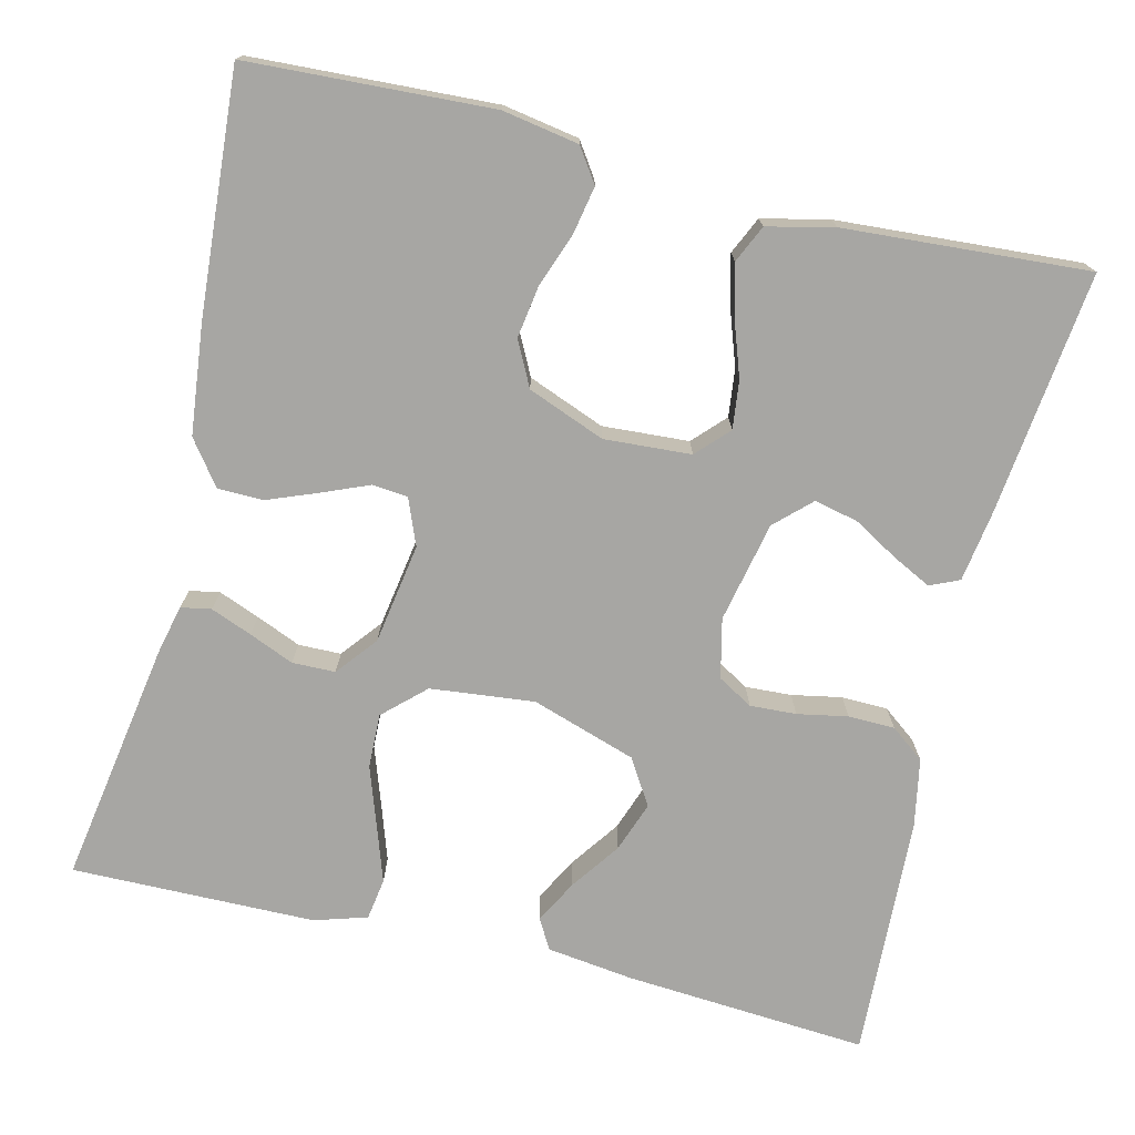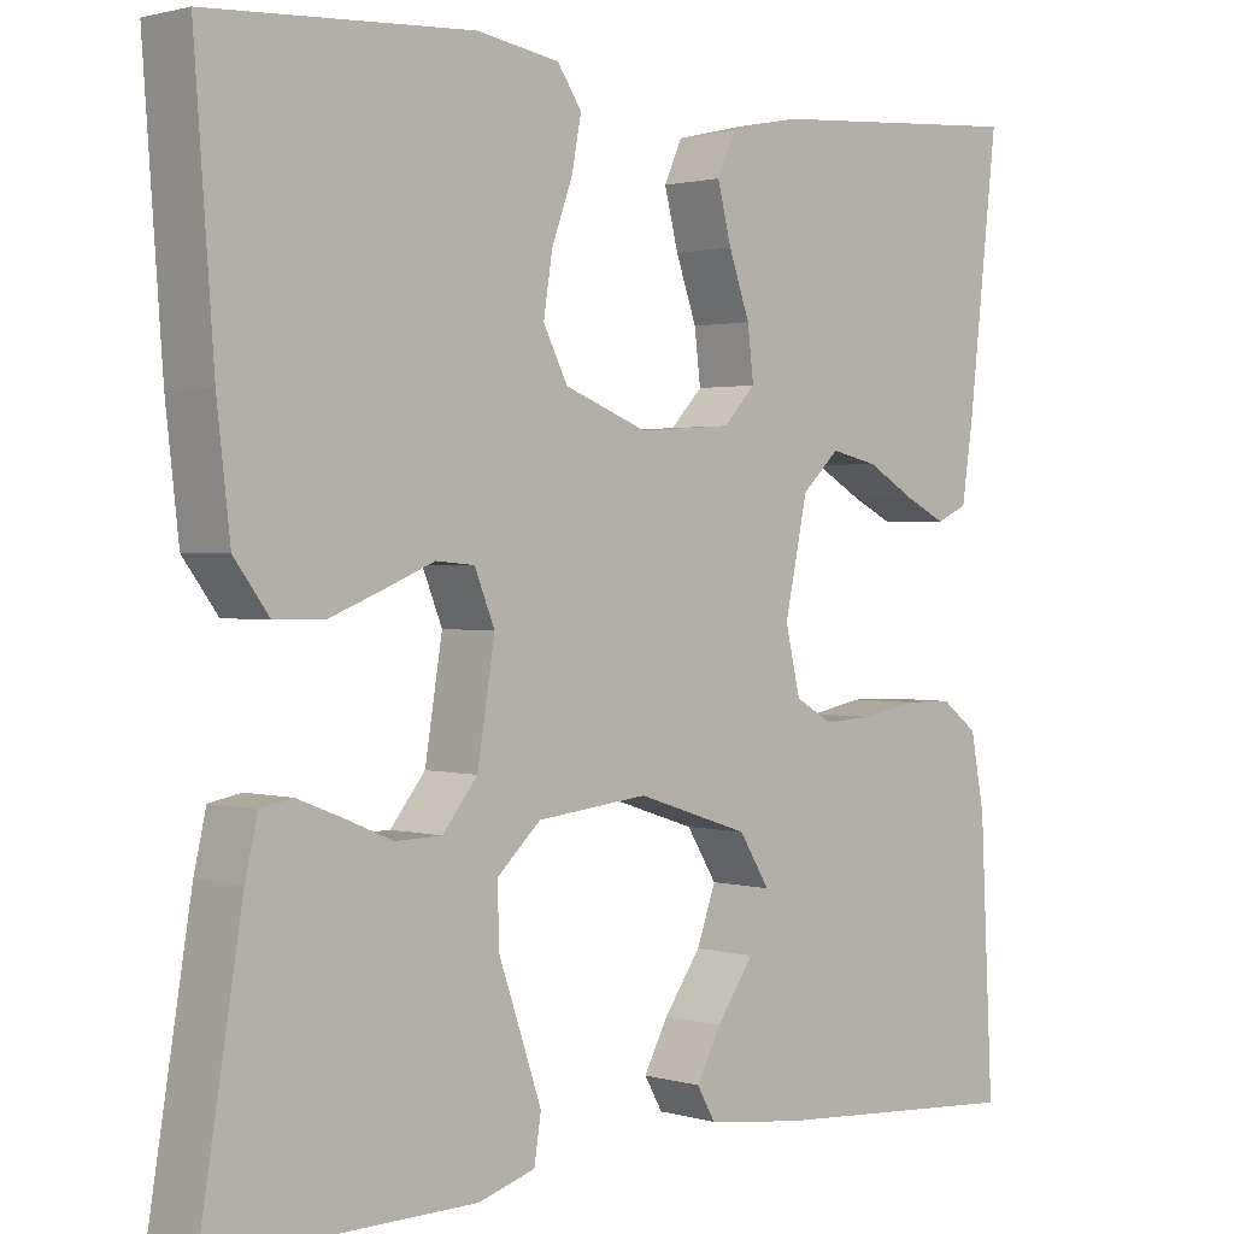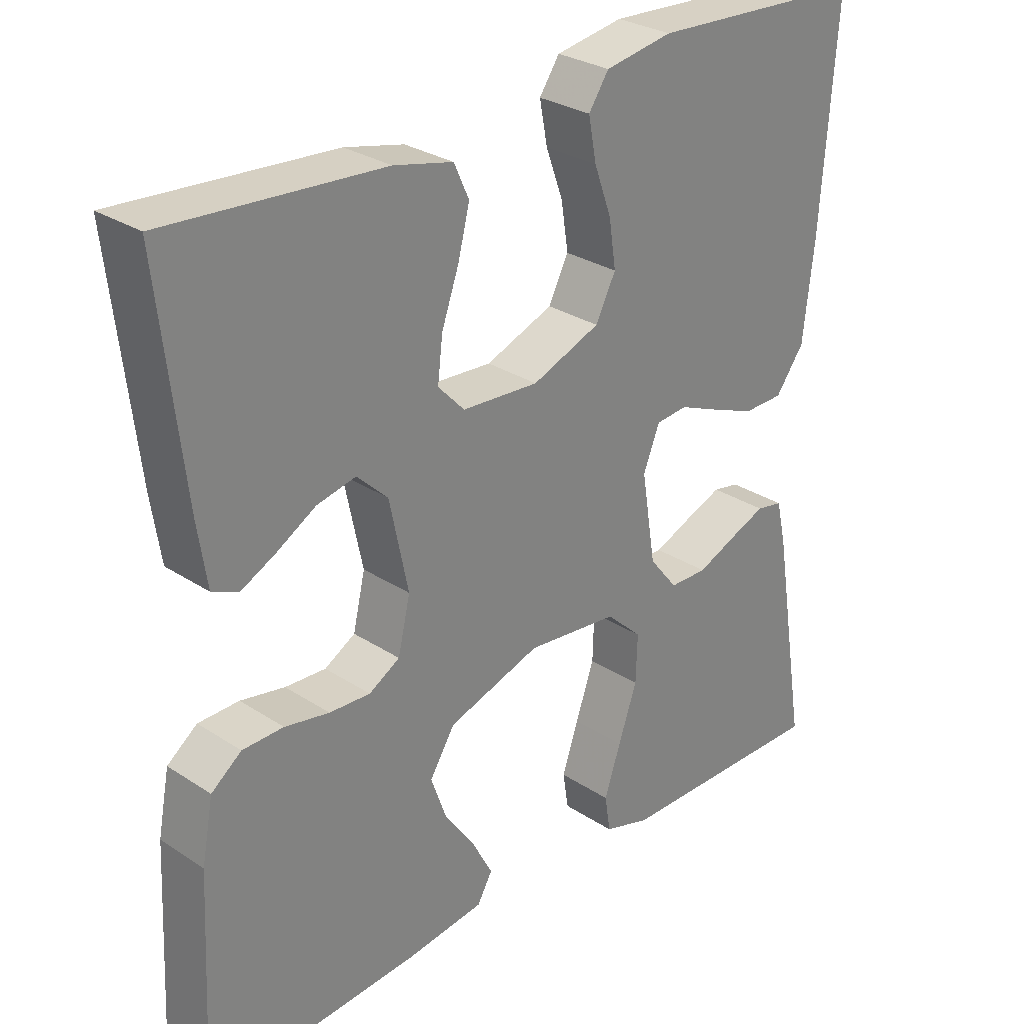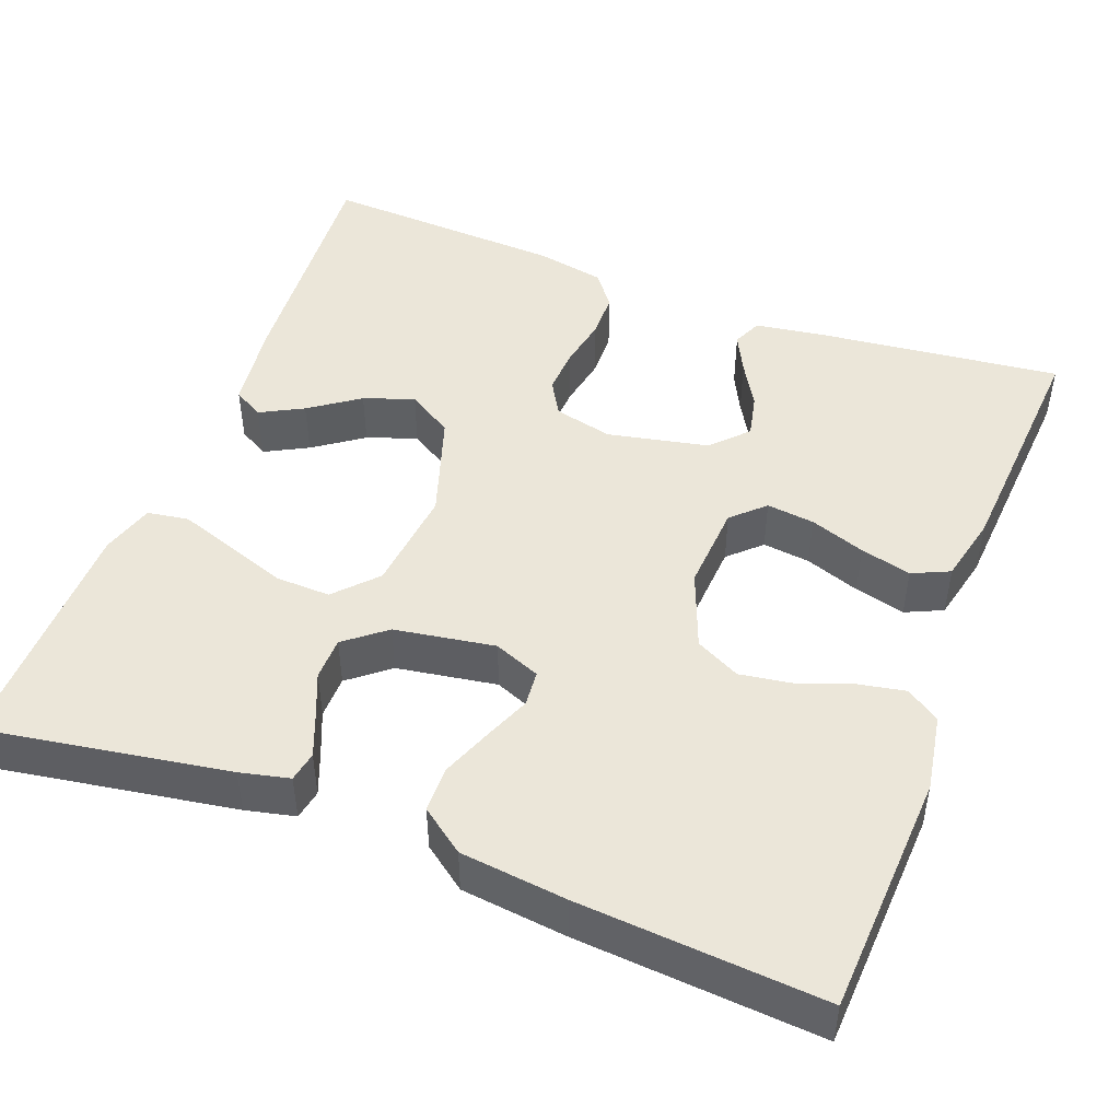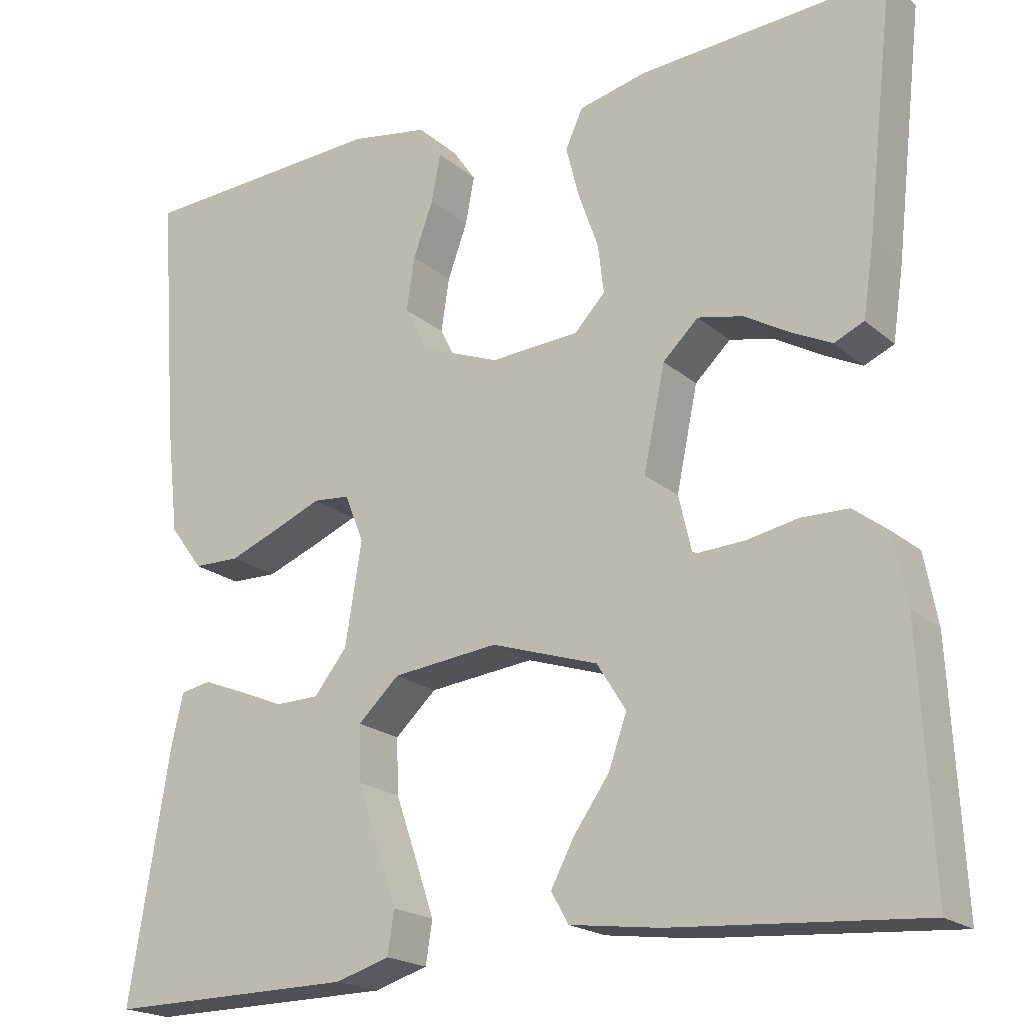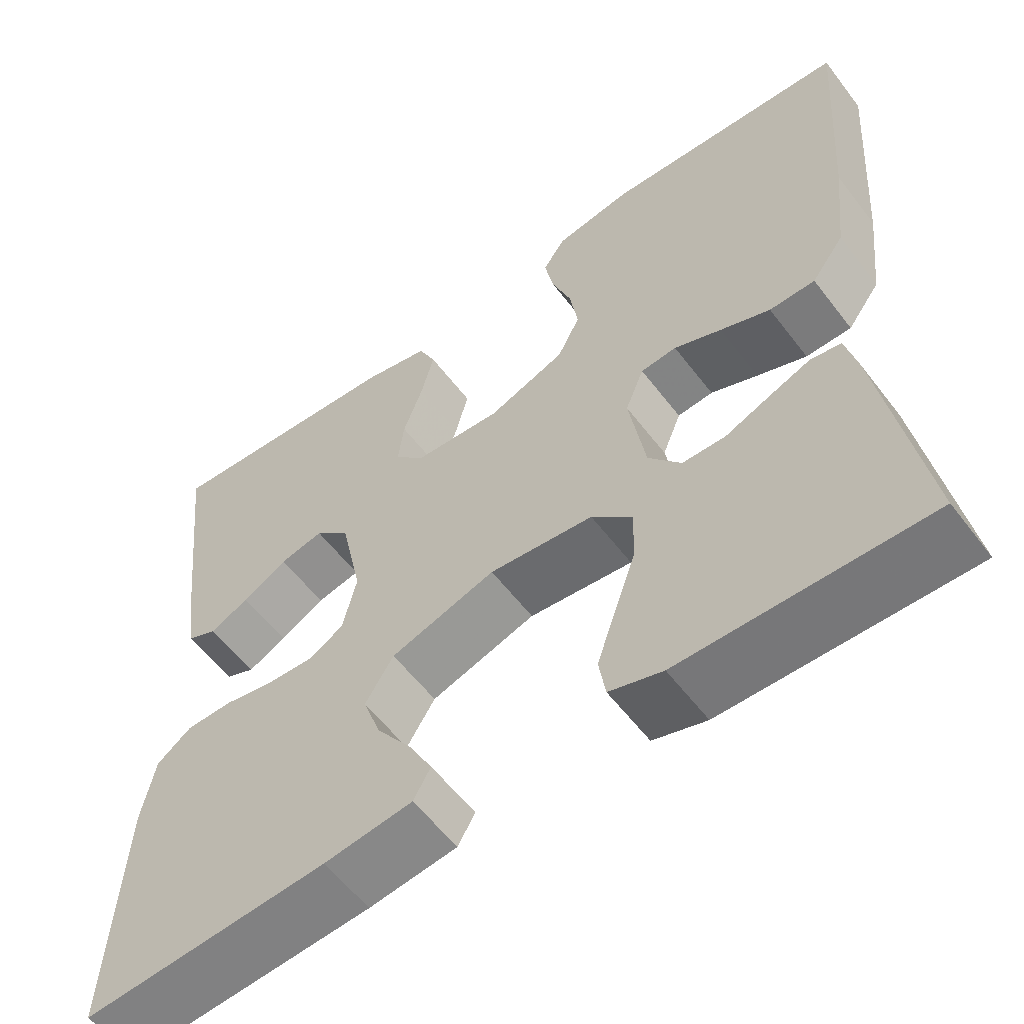
<metadata>
{"format":"obj","ext":"obj","renderer":"f3d","projection":"perspective","resolution":1024,"background":"white","views":[{"elev":-74.1,"azim":-13.7,"up":"+Y"},{"elev":1.5,"azim":-43.9,"up":"+Z"},{"elev":28.9,"azim":134.2,"up":"+Z"},{"elev":47.5,"azim":-69.2,"up":"+Y"},{"elev":-19.9,"azim":33.6,"up":"+Z"},{"elev":-57.8,"azim":-143.0,"up":"+Z"}]}
</metadata>
<code>
v -0.5 0.07 -0.5
v -0.451 0.07 -0.2
v -0.437 0.07 -0.139
v -0.4 0.07 -0.132
v -0.349 0.07 -0.152
v -0.294 0.07 -0.175
v -0.241 0.07 -0.174
v -0.201 0.07 -0.124
v -0.181 0.07 0
v -0.204 0.07 0.057
v -0.248 0.07 0.061
v -0.306 0.07 0.037
v -0.367 0.07 0.013
v -0.423 0.07 0.014
v -0.463 0.07 0.068
v -0.478 0.07 0.2
v -0.5 0.07 0.5
v -0.2 0.07 0.516
v -0.106 0.07 0.5
v -0.078 0.07 0.459
v -0.089 0.07 0.401
v -0.113 0.07 0.335
v -0.123 0.07 0.27
v -0.095 0.07 0.215
v 0 0.07 0.178
v 0.107 0.07 0.185
v 0.144 0.07 0.224
v 0.137 0.07 0.283
v 0.113 0.07 0.351
v 0.097 0.07 0.414
v 0.118 0.07 0.46
v 0.2 0.07 0.479
v 0.5 0.07 0.5
v 0.466 0.07 0.2
v 0.453 0.07 0.113
v 0.417 0.07 0.097
v 0.369 0.07 0.121
v 0.314 0.07 0.153
v 0.26 0.07 0.165
v 0.217 0.07 0.124
v 0.191 0.07 0
v 0.208 0.07 -0.073
v 0.251 0.07 -0.098
v 0.308 0.07 -0.095
v 0.37 0.07 -0.083
v 0.427 0.07 -0.084
v 0.469 0.07 -0.116
v 0.485 0.07 -0.2
v 0.5 0.07 -0.5
v 0.2 0.07 -0.479
v 0.092 0.07 -0.465
v 0.071 0.07 -0.428
v 0.099 0.07 -0.375
v 0.142 0.07 -0.314
v 0.164 0.07 -0.252
v 0.129 0.07 -0.196
v 0 0.07 -0.154
v -0.128 0.07 -0.168
v -0.178 0.07 -0.215
v -0.176 0.07 -0.282
v -0.15 0.07 -0.357
v -0.127 0.07 -0.425
v -0.135 0.07 -0.476
v -0.2 0.07 -0.496
v -0.5 0 -0.5
v -0.451 0 -0.2
v -0.437 0 -0.139
v -0.4 0 -0.132
v -0.349 0 -0.152
v -0.294 0 -0.175
v -0.241 0 -0.174
v -0.201 0 -0.124
v -0.181 0 0
v -0.204 0 0.057
v -0.248 0 0.061
v -0.306 0 0.037
v -0.367 0 0.013
v -0.423 0 0.014
v -0.463 0 0.068
v -0.478 0 0.2
v -0.5 0 0.5
v -0.2 0 0.516
v -0.106 0 0.5
v -0.078 0 0.459
v -0.089 0 0.401
v -0.113 0 0.335
v -0.123 0 0.27
v -0.095 0 0.215
v 0 0 0.178
v 0.107 0 0.185
v 0.144 0 0.224
v 0.137 0 0.283
v 0.113 0 0.351
v 0.097 0 0.414
v 0.118 0 0.46
v 0.2 0 0.479
v 0.5 0 0.5
v 0.466 0 0.2
v 0.453 0 0.113
v 0.417 0 0.097
v 0.369 0 0.121
v 0.314 0 0.153
v 0.26 0 0.165
v 0.217 0 0.124
v 0.191 0 0
v 0.208 0 -0.073
v 0.251 0 -0.098
v 0.308 0 -0.095
v 0.37 0 -0.083
v 0.427 0 -0.084
v 0.469 0 -0.116
v 0.485 0 -0.2
v 0.5 0 -0.5
v 0.2 0 -0.479
v 0.092 0 -0.465
v 0.071 0 -0.428
v 0.099 0 -0.375
v 0.142 0 -0.314
v 0.164 0 -0.252
v 0.129 0 -0.196
v 0 0 -0.154
v -0.128 0 -0.168
v -0.178 0 -0.215
v -0.176 0 -0.282
v -0.15 0 -0.357
v -0.127 0 -0.425
v -0.135 0 -0.476
v -0.2 0 -0.496
f 60 61 62 63
f 60 63 64 1
f 51 52 53 54
f 51 54 55
f 50 51 55
f 49 50 55
f 48 49 55 56
f 44 45 46 47
f 43 44 47 48
f 35 36 37 38
f 33 34 35 38
f 33 38 39
f 32 33 39 40
f 28 29 30 31
f 27 28 31 32
f 19 20 21 22
f 19 22 23
f 18 19 23
f 17 18 23
f 16 17 23 24
f 11 12 13 14
f 11 14 15 16
f 3 4 5 6
f 1 2 3 6
f 59 60 1 6
f 43 48 56 57
f 42 43 57 58
f 41 42 58
f 27 32 40 41
f 26 27 41 58
f 25 26 58 59
f 10 11 16 24
f 9 10 24 25
f 8 9 25 59
f 59 6 7
f 7 8 59
f 127 126 125 124
f 65 128 127 124
f 118 117 116 115
f 119 118 115
f 119 115 114
f 119 114 113
f 120 119 113 112
f 111 110 109 108
f 112 111 108 107
f 102 101 100 99
f 102 99 98 97
f 103 102 97
f 104 103 97 96
f 95 94 93 92
f 96 95 92 91
f 86 85 84 83
f 87 86 83
f 87 83 82
f 87 82 81
f 88 87 81 80
f 78 77 76 75
f 80 79 78 75
f 70 69 68 67
f 70 67 66 65
f 70 65 124 123
f 121 120 112 107
f 122 121 107 106
f 122 106 105
f 105 104 96 91
f 122 105 91 90
f 123 122 90 89
f 88 80 75 74
f 89 88 74 73
f 123 89 73 72
f 71 70 123
f 123 72 71
f 1 65 66 2
f 2 66 67 3
f 3 67 68 4
f 4 68 69 5
f 5 69 70 6
f 6 70 71 7
f 7 71 72 8
f 8 72 73 9
f 9 73 74 10
f 10 74 75 11
f 11 75 76 12
f 12 76 77 13
f 13 77 78 14
f 14 78 79 15
f 15 79 80 16
f 16 80 81 17
f 17 81 82 18
f 18 82 83 19
f 19 83 84 20
f 20 84 85 21
f 21 85 86 22
f 22 86 87 23
f 23 87 88 24
f 24 88 89 25
f 25 89 90 26
f 26 90 91 27
f 27 91 92 28
f 28 92 93 29
f 29 93 94 30
f 30 94 95 31
f 31 95 96 32
f 32 96 97 33
f 33 97 98 34
f 34 98 99 35
f 35 99 100 36
f 36 100 101 37
f 37 101 102 38
f 38 102 103 39
f 39 103 104 40
f 40 104 105 41
f 41 105 106 42
f 42 106 107 43
f 43 107 108 44
f 44 108 109 45
f 45 109 110 46
f 46 110 111 47
f 47 111 112 48
f 48 112 113 49
f 49 113 114 50
f 50 114 115 51
f 51 115 116 52
f 52 116 117 53
f 53 117 118 54
f 54 118 119 55
f 55 119 120 56
f 56 120 121 57
f 57 121 122 58
f 58 122 123 59
f 59 123 124 60
f 60 124 125 61
f 61 125 126 62
f 62 126 127 63
f 63 127 128 64
f 64 128 65 1

</code>
